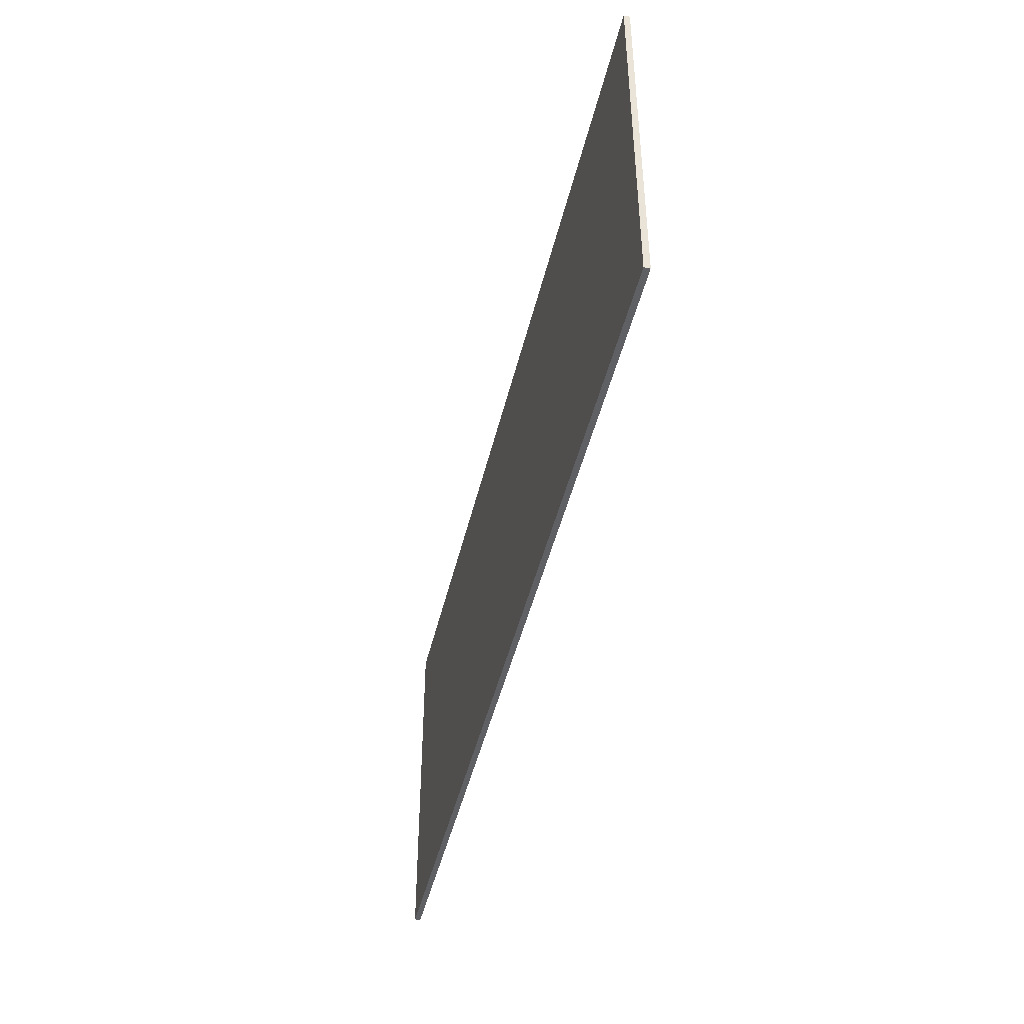
<metadata>
{"format":"obj","ext":"obj","renderer":"f3d","projection":"perspective","resolution":1024,"background":"white","views":[{"elev":-45.0,"azim":-103.0,"up":"+Z"}]}
</metadata>
<code>
v 1 0 -0.4
v 1 0 0.4
v -1 0 0.4
v -1 0 -0.4
v -1 -0.0125 -0.4
v 1 -0.0125 -0.4
v 1 0 -0.4
v -1 0 -0.4
v -1 -0.0125 0.4
v -1 -0.0125 -0.4
v -1 0 -0.4
v -1 0 0.4
v 1 -0.0125 0.4
v -1 -0.0125 0.4
v -1 0 0.4
v 1 0 0.4
v 1 -0.0125 -0.4
v 1 -0.0125 0.4
v 1 0 0.4
v 1 0 -0.4
v -0.6394 -0.0125 -0.225
v -0.5716 -0.0125 -0.225
v -0.6168 -0.0125 -0.118
v -0.5781 -0.0125 -0.01798
v -0.6168 -0.0125 -0.118
v -0.5491 -0.0125 -0.1152
v -0.7023 -0.0125 0.226
v -0.7023 -0.0125 0.1654
v -0.45 -0.0125 0.1654
v -0.6168 -0.0125 -0.118
v -0.5716 -0.0125 -0.225
v -0.5491 -0.0125 -0.1152
v -0.5108 -0.0125 -0.01279
v -0.5227 -0.0125 0.07608
v -0.5781 -0.0125 -0.01798
v -0.5227 -0.0125 0.07608
v -0.5108 -0.0125 -0.01279
v -0.4565 -0.0125 0.08247
v -0.5108 -0.0125 -0.01279
v -0.5781 -0.0125 -0.01798
v -0.5491 -0.0125 -0.1152
v -0.4565 -0.0125 0.08247
v -0.45 -0.0125 0.1654
v -0.5227 -0.0125 0.07608
v -0.45 -0.0125 0.1654
v -0.4565 -0.0125 0.08247
v -0.3861 -0.0125 0.1709
v -0.3861 -0.0125 0.1709
v -0.3861 -0.0125 0.226
v -0.45 -0.0125 0.1654
v -0.45 -0.0125 0.1654
v -0.3861 -0.0125 0.226
v -0.7023 -0.0125 0.226
v -0.2749 -0.0125 -0.225
v -0.2072 -0.0125 -0.225
v -0.2523 -0.0125 -0.118
v -0.2137 -0.0125 -0.01798
v -0.2523 -0.0125 -0.118
v -0.1847 -0.0125 -0.1152
v -0.3378 -0.0125 0.226
v -0.3378 -0.0125 0.1654
v -0.08559 -0.0125 0.1654
v -0.2523 -0.0125 -0.118
v -0.2072 -0.0125 -0.225
v -0.1847 -0.0125 -0.1152
v -0.1464 -0.0125 -0.01279
v -0.1583 -0.0125 0.07608
v -0.2137 -0.0125 -0.01798
v -0.1583 -0.0125 0.07608
v -0.1464 -0.0125 -0.01279
v -0.09211 -0.0125 0.08247
v -0.1464 -0.0125 -0.01279
v -0.2137 -0.0125 -0.01798
v -0.1847 -0.0125 -0.1152
v -0.09211 -0.0125 0.08247
v -0.08559 -0.0125 0.1654
v -0.1583 -0.0125 0.07608
v -0.08559 -0.0125 0.1654
v -0.09211 -0.0125 0.08247
v -0.02173 -0.0125 0.1709
v -0.02173 -0.0125 0.1709
v -0.02173 -0.0125 0.226
v -0.08559 -0.0125 0.1654
v -0.08559 -0.0125 0.1654
v -0.02173 -0.0125 0.226
v -0.3378 -0.0125 0.226
v 0.06501 -0.0125 -0.182
v 0.1001 -0.0125 -0.1265
v 0.03279 -0.0125 -0.1135
v 0.1001 -0.0125 -0.1265
v 0.06501 -0.0125 -0.182
v 0.1195 -0.0125 -0.1585
v 0.02206 -0.0125 -0.02042
v 0.03279 -0.0125 -0.1135
v 0.09371 -0.0125 -0.08494
v 0.09371 -0.0125 -0.08494
v 0.03279 -0.0125 -0.1135
v 0.1001 -0.0125 -0.1265
v 0.02206 -0.0125 -0.02042
v 0.09371 -0.0125 -0.08494
v 0.1001 -0.0125 -0.04352
v 0.1174 -0.0125 -0.2242
v 0.1887 -0.0125 -0.2383
v 0.1887 -0.0125 -0.1858
v 0.1887 -0.0125 -0.1858
v 0.1195 -0.0125 -0.1585
v 0.1174 -0.0125 -0.2242
v 0.1195 -0.0125 -0.1585
v 0.06501 -0.0125 -0.182
v 0.1174 -0.0125 -0.2242
v 0.02206 -0.0125 -0.02042
v 0.1001 -0.0125 -0.04352
v 0.08819 -0.0125 0.01817
v 0.1195 -0.0125 -0.01198
v 0.08819 -0.0125 0.01817
v 0.1001 -0.0125 -0.04352
v 0.03347 -0.0125 0.08965
v 0.09831 -0.0125 0.09177
v 0.06777 -0.0125 0.1715
v 0.09831 -0.0125 0.09177
v 0.03347 -0.0125 0.08965
v 0.08819 -0.0125 0.01817
v 0.06777 -0.0125 0.1715
v 0.09831 -0.0125 0.09177
v 0.1196 -0.0125 0.144
v 0.08819 -0.0125 0.01817
v 0.1195 -0.0125 -0.01198
v 0.1357 -0.0125 0.0561
v 0.08819 -0.0125 0.01817
v 0.03347 -0.0125 0.08965
v 0.02206 -0.0125 -0.02042
v 0.1907 -0.0125 0.0146
v 0.1357 -0.0125 0.0561
v 0.1195 -0.0125 -0.01198
v 0.1196 -0.0125 0.144
v 0.1525 -0.0125 0.1751
v 0.1228 -0.0125 0.2223
v 0.1228 -0.0125 0.2223
v 0.1525 -0.0125 0.1751
v 0.1965 -0.0125 0.2393
v 0.1196 -0.0125 0.144
v 0.1228 -0.0125 0.2223
v 0.06777 -0.0125 0.1715
v 0.1357 -0.0125 0.0561
v 0.1907 -0.0125 0.0146
v 0.1978 -0.0125 0.06907
v 0.1887 -0.0125 -0.1858
v 0.1887 -0.0125 -0.2383
v 0.252 -0.0125 -0.2276
v 0.2745 -0.0125 -0.1255
v 0.2555 -0.0125 -0.1579
v 0.302 -0.0125 -0.1955
v 0.2808 -0.0125 -0.08429
v 0.2745 -0.0125 -0.1255
v 0.3345 -0.0125 -0.1461
v 0.256 -0.0125 -0.01231
v 0.2808 -0.0125 -0.08429
v 0.3351 -0.0125 -0.02159
v 0.2555 -0.0125 -0.1579
v 0.252 -0.0125 -0.2276
v 0.302 -0.0125 -0.1955
v 0.256 -0.0125 -0.01231
v 0.2575 -0.0125 0.05857
v 0.1907 -0.0125 0.0146
v 0.3345 -0.0125 -0.1461
v 0.3453 -0.0125 -0.08363
v 0.2808 -0.0125 -0.08429
v 0.256 -0.0125 -0.01231
v 0.3351 -0.0125 -0.02159
v 0.3046 -0.0125 0.02707
v 0.2808 -0.0125 -0.08429
v 0.3453 -0.0125 -0.08363
v 0.3351 -0.0125 -0.02159
v 0.2745 -0.0125 -0.1255
v 0.302 -0.0125 -0.1955
v 0.3345 -0.0125 -0.1461
v 0.256 -0.0125 -0.01231
v 0.3046 -0.0125 0.02707
v 0.2575 -0.0125 0.05857
v 0.1965 -0.0125 0.2393
v 0.1971 -0.0125 0.1855
v 0.255 -0.0125 0.231
v 0.1965 -0.0125 0.2393
v 0.1525 -0.0125 0.1751
v 0.1971 -0.0125 0.1855
v 0.255 -0.0125 0.231
v 0.1971 -0.0125 0.1855
v 0.2558 -0.0125 0.1667
v 0.2558 -0.0125 0.1667
v 0.2996 -0.0125 0.206
v 0.255 -0.0125 0.231
v 0.3288 -0.0125 0.1658
v 0.2558 -0.0125 0.1667
v 0.2801 -0.0125 0.1115
v 0.3288 -0.0125 0.1658
v 0.2996 -0.0125 0.206
v 0.2558 -0.0125 0.1667
v 0.3288 -0.0125 0.1658
v 0.2801 -0.0125 0.1115
v 0.3414 -0.0125 0.1115
v 0.1907 -0.0125 0.0146
v 0.2575 -0.0125 0.05857
v 0.1978 -0.0125 0.06907
v 0.2555 -0.0125 -0.1579
v 0.1887 -0.0125 -0.1858
v 0.252 -0.0125 -0.2276
v 0.4276 -0.0125 -0.1777
v 0.4737 -0.0125 -0.1399
v 0.3973 -0.0125 -0.1029
v 0.4737 -0.0125 -0.1399
v 0.4276 -0.0125 -0.1777
v 0.5034 -0.0125 -0.1728
v 0.3973 -0.0125 -0.1029
v 0.4564 -0.0125 -0.08295
v 0.3871 -0.0125 1.2e-05
v 0.4564 -0.0125 -0.08295
v 0.3973 -0.0125 -0.1029
v 0.4737 -0.0125 -0.1399
v 0.4776 -0.0125 -0.2231
v 0.5463 -0.0125 -0.2383
v 0.5034 -0.0125 -0.1728
v 0.5463 -0.0125 -0.1838
v 0.5034 -0.0125 -0.1728
v 0.5463 -0.0125 -0.2383
v 0.5463 -0.0125 -0.2383
v 0.5895 -0.0125 -0.1729
v 0.5463 -0.0125 -0.1838
v 0.4776 -0.0125 -0.2231
v 0.5034 -0.0125 -0.1728
v 0.4276 -0.0125 -0.1777
v 0.3973 -0.0125 0.1033
v 0.3871 -0.0125 1.2e-05
v 0.4564 -0.0125 0.08328
v 0.4507 -0.0125 1.2e-05
v 0.3871 -0.0125 1.2e-05
v 0.4564 -0.0125 -0.08295
v 0.4737 -0.0125 0.1406
v 0.4276 -0.0125 0.1783
v 0.3973 -0.0125 0.1033
v 0.4564 -0.0125 0.08328
v 0.3871 -0.0125 1.2e-05
v 0.4507 -0.0125 1.2e-05
v 0.5034 -0.0125 0.1738
v 0.4276 -0.0125 0.1783
v 0.4737 -0.0125 0.1406
v 0.4776 -0.0125 0.224
v 0.5034 -0.0125 0.1738
v 0.5463 -0.0125 0.2393
v 0.4776 -0.0125 0.224
v 0.4276 -0.0125 0.1783
v 0.5034 -0.0125 0.1738
v 0.4737 -0.0125 0.1406
v 0.3973 -0.0125 0.1033
v 0.4564 -0.0125 0.08328
v 0.6191 -0.0125 -0.1402
v 0.5895 -0.0125 -0.1729
v 0.6658 -0.0125 -0.1777
v 0.6156 -0.0125 -0.2231
v 0.5895 -0.0125 -0.1729
v 0.5463 -0.0125 -0.2383
v 0.6963 -0.0125 -0.1029
v 0.6362 -0.0125 -0.08336
v 0.6191 -0.0125 -0.1402
v 0.6658 -0.0125 -0.1777
v 0.5895 -0.0125 -0.1729
v 0.6156 -0.0125 -0.2231
v 0.7065 -0.0125 1.2e-05
v 0.6362 -0.0125 -0.08336
v 0.6963 -0.0125 -0.1029
v 0.642 -0.0125 1.2e-05
v 0.7065 -0.0125 1.2e-05
v 0.6362 -0.0125 0.0837
v 0.642 -0.0125 1.2e-05
v 0.6362 -0.0125 -0.08336
v 0.7065 -0.0125 1.2e-05
v 0.6963 -0.0125 -0.1029
v 0.6191 -0.0125 -0.1402
v 0.6658 -0.0125 -0.1777
v 0.5463 -0.0125 0.1848
v 0.5895 -0.0125 0.1738
v 0.5463 -0.0125 0.2393
v 0.6154 -0.0125 0.2241
v 0.5463 -0.0125 0.2393
v 0.5895 -0.0125 0.1738
v 0.5895 -0.0125 0.1738
v 0.6656 -0.0125 0.1785
v 0.6154 -0.0125 0.2241
v 0.5463 -0.0125 0.1848
v 0.5463 -0.0125 0.2393
v 0.5034 -0.0125 0.1738
v 0.6362 -0.0125 0.0837
v 0.6963 -0.0125 0.1035
v 0.6191 -0.0125 0.1409
v 0.6963 -0.0125 0.1035
v 0.6362 -0.0125 0.0837
v 0.7065 -0.0125 1.2e-05
v 0.6191 -0.0125 0.1409
v 0.6656 -0.0125 0.1785
v 0.5895 -0.0125 0.1738
v 0.6656 -0.0125 0.1785
v 0.6191 -0.0125 0.1409
v 0.6963 -0.0125 0.1035
v -0.83 -0.0125 -0.391
v -0.6394 -0.0125 -0.225
v -0.6168 -0.0125 -0.118
v -0.6394 -0.0125 -0.225
v -0.83 -0.0125 -0.391
v -0.5716 -0.0125 -0.225
v -0.7023 -0.0125 0.1654
v -0.83 -0.0125 -0.391
v -0.6168 -0.0125 -0.118
v -0.2749 -0.0125 -0.225
v -0.5716 -0.0125 -0.225
v -0.83 -0.0125 -0.391
v -0.2072 -0.0125 -0.225
v -0.2749 -0.0125 -0.225
v -0.83 -0.0125 -0.391
v -0.5491 -0.0125 -0.1152
v -0.5716 -0.0125 -0.225
v -0.2749 -0.0125 -0.225
v -0.83 -0.0125 -0.391
v 0.1887 -0.0125 -0.2383
v -0.2072 -0.0125 -0.225
v -0.5108 -0.0125 -0.01279
v -0.5491 -0.0125 -0.1152
v -0.2523 -0.0125 -0.118
v -0.5108 -0.0125 -0.01279
v -0.2523 -0.0125 -0.118
v -0.4565 -0.0125 0.08247
v -0.5491 -0.0125 -0.1152
v -0.2749 -0.0125 -0.225
v -0.2523 -0.0125 -0.118
v -0.2137 -0.0125 -0.01798
v -0.4565 -0.0125 0.08247
v -0.2523 -0.0125 -0.118
v -0.2072 -0.0125 -0.225
v 0.03279 -0.0125 -0.1135
v -0.1847 -0.0125 -0.1152
v -0.7023 -0.0125 0.1654
v -0.6168 -0.0125 -0.118
v -0.5781 -0.0125 -0.01798
v 0.03279 -0.0125 -0.1135
v -0.2072 -0.0125 -0.225
v 0.06501 -0.0125 -0.182
v 0.1195 -0.0125 -0.1585
v 0.1887 -0.0125 -0.1858
v 0.1001 -0.0125 -0.1265
v 0.1174 -0.0125 -0.2242
v -0.2072 -0.0125 -0.225
v 0.1887 -0.0125 -0.2383
v 0.09371 -0.0125 -0.08494
v 0.1001 -0.0125 -0.1265
v 0.2745 -0.0125 -0.1255
v -0.1464 -0.0125 -0.01279
v 0.03279 -0.0125 -0.1135
v 0.02206 -0.0125 -0.02042
v -0.1464 -0.0125 -0.01279
v -0.1847 -0.0125 -0.1152
v 0.03279 -0.0125 -0.1135
v -0.09211 -0.0125 0.08247
v -0.1464 -0.0125 -0.01279
v 0.02206 -0.0125 -0.02042
v 0.1001 -0.0125 -0.04352
v 0.09371 -0.0125 -0.08494
v 0.1907 -0.0125 0.0146
v 0.1907 -0.0125 0.0146
v 0.1195 -0.0125 -0.01198
v 0.1001 -0.0125 -0.04352
v 0.1907 -0.0125 0.0146
v 0.09371 -0.0125 -0.08494
v 0.2808 -0.0125 -0.08429
v 0.1001 -0.0125 -0.1265
v 0.1887 -0.0125 -0.1858
v 0.2745 -0.0125 -0.1255
v 0.06501 -0.0125 -0.182
v -0.2072 -0.0125 -0.225
v 0.1174 -0.0125 -0.2242
v -0.83 -0.0125 -0.391
v 0.83 -0.0125 -0.391
v 0.1887 -0.0125 -0.2383
v -0.45 -0.0125 0.1654
v -0.7023 -0.0125 0.1654
v -0.5227 -0.0125 0.07608
v -0.5227 -0.0125 0.07608
v -0.7023 -0.0125 0.1654
v -0.5781 -0.0125 -0.01798
v -0.2137 -0.0125 -0.01798
v -0.1583 -0.0125 0.07608
v -0.3378 -0.0125 0.1654
v -0.3378 -0.0125 0.1654
v -0.4565 -0.0125 0.08247
v -0.2137 -0.0125 -0.01798
v -0.3861 -0.0125 0.226
v -0.83 -0.0125 0.273
v -0.7023 -0.0125 0.226
v -0.7023 -0.0125 0.226
v -0.83 -0.0125 0.273
v -0.7023 -0.0125 0.1654
v -0.08559 -0.0125 0.1654
v -0.3378 -0.0125 0.1654
v -0.1583 -0.0125 0.07608
v -0.3861 -0.0125 0.226
v -0.3378 -0.0125 0.226
v -0.83 -0.0125 0.273
v -0.3861 -0.0125 0.226
v -0.3861 -0.0125 0.1709
v -0.3378 -0.0125 0.226
v -0.3378 -0.0125 0.226
v -0.3861 -0.0125 0.1709
v -0.3378 -0.0125 0.1654
v -0.3861 -0.0125 0.1709
v -0.4565 -0.0125 0.08247
v -0.3378 -0.0125 0.1654
v -0.83 -0.0125 0.273
v -0.3378 -0.0125 0.226
v -0.02173 -0.0125 0.226
v -0.7023 -0.0125 0.1654
v -0.83 -0.0125 0.273
v -0.83 -0.0125 -0.391
v 0.03347 -0.0125 0.08965
v -0.09211 -0.0125 0.08247
v 0.02206 -0.0125 -0.02042
v 0.09831 -0.0125 0.09177
v 0.08819 -0.0125 0.01817
v 0.1357 -0.0125 0.0561
v 0.1196 -0.0125 0.144
v 0.1357 -0.0125 0.0561
v 0.1978 -0.0125 0.06907
v 0.1357 -0.0125 0.0561
v 0.1196 -0.0125 0.144
v 0.09831 -0.0125 0.09177
v 0.1196 -0.0125 0.144
v 0.1978 -0.0125 0.06907
v 0.1525 -0.0125 0.1751
v -0.02173 -0.0125 0.1709
v 0.06777 -0.0125 0.1715
v -0.02173 -0.0125 0.226
v 0.06777 -0.0125 0.1715
v -0.02173 -0.0125 0.1709
v 0.03347 -0.0125 0.08965
v -0.02173 -0.0125 0.226
v 0.06777 -0.0125 0.1715
v 0.1228 -0.0125 0.2223
v 0.1971 -0.0125 0.1855
v 0.1525 -0.0125 0.1751
v 0.1978 -0.0125 0.06907
v 0.1228 -0.0125 0.2223
v 0.1965 -0.0125 0.2393
v -0.02173 -0.0125 0.226
v -0.02173 -0.0125 0.226
v 0.1965 -0.0125 0.2393
v -0.83 -0.0125 0.273
v 0.1978 -0.0125 0.06907
v 0.2558 -0.0125 0.1667
v 0.1971 -0.0125 0.1855
v 0.03347 -0.0125 0.08965
v -0.02173 -0.0125 0.1709
v -0.09211 -0.0125 0.08247
v -0.83 -0.0125 0.273
v 0.1965 -0.0125 0.2393
v 0.83 -0.0125 0.273
v 0.2745 -0.0125 -0.1255
v 0.2808 -0.0125 -0.08429
v 0.09371 -0.0125 -0.08494
v 0.1887 -0.0125 -0.1858
v 0.2555 -0.0125 -0.1579
v 0.2745 -0.0125 -0.1255
v 0.302 -0.0125 -0.1955
v 0.4276 -0.0125 -0.1777
v 0.3345 -0.0125 -0.1461
v 0.4776 -0.0125 -0.2231
v 0.4276 -0.0125 -0.1777
v 0.302 -0.0125 -0.1955
v 0.302 -0.0125 -0.1955
v 0.252 -0.0125 -0.2276
v 0.4776 -0.0125 -0.2231
v 0.3973 -0.0125 -0.1029
v 0.3345 -0.0125 -0.1461
v 0.4276 -0.0125 -0.1777
v 0.256 -0.0125 -0.01231
v 0.1907 -0.0125 0.0146
v 0.2808 -0.0125 -0.08429
v 0.3453 -0.0125 -0.08363
v 0.3973 -0.0125 -0.1029
v 0.3871 -0.0125 1.2e-05
v 0.3453 -0.0125 -0.08363
v 0.3871 -0.0125 1.2e-05
v 0.3351 -0.0125 -0.02159
v 0.3345 -0.0125 -0.1461
v 0.3973 -0.0125 -0.1029
v 0.3453 -0.0125 -0.08363
v 0.3046 -0.0125 0.02707
v 0.3351 -0.0125 -0.02159
v 0.3871 -0.0125 1.2e-05
v 0.4776 -0.0125 -0.2231
v 0.252 -0.0125 -0.2276
v 0.5463 -0.0125 -0.2383
v 0.6156 -0.0125 -0.2231
v 0.83 -0.0125 -0.391
v 0.6658 -0.0125 -0.1777
v 0.83 -0.0125 -0.391
v 0.6156 -0.0125 -0.2231
v 0.5463 -0.0125 -0.2383
v 0.6658 -0.0125 -0.1777
v 0.83 -0.0125 -0.391
v 0.6963 -0.0125 -0.1029
v 0.252 -0.0125 -0.2276
v 0.83 -0.0125 -0.391
v 0.5463 -0.0125 -0.2383
v 0.6362 -0.0125 -0.08336
v 0.4564 -0.0125 -0.08295
v 0.4737 -0.0125 -0.1399
v 0.4737 -0.0125 -0.1399
v 0.5034 -0.0125 -0.1728
v 0.5463 -0.0125 -0.1838
v 0.6191 -0.0125 -0.1402
v 0.6362 -0.0125 -0.08336
v 0.4737 -0.0125 -0.1399
v 0.642 -0.0125 1.2e-05
v 0.4564 -0.0125 -0.08295
v 0.6362 -0.0125 -0.08336
v 0.5463 -0.0125 -0.1838
v 0.6191 -0.0125 -0.1402
v 0.4737 -0.0125 -0.1399
v 0.5463 -0.0125 -0.1838
v 0.5895 -0.0125 -0.1729
v 0.6191 -0.0125 -0.1402
v 0.83 -0.0125 -0.391
v 0.7065 -0.0125 1.2e-05
v 0.6963 -0.0125 -0.1029
v 0.252 -0.0125 -0.2276
v 0.1887 -0.0125 -0.2383
v 0.83 -0.0125 -0.391
v 0.2575 -0.0125 0.05857
v 0.3046 -0.0125 0.02707
v 0.2801 -0.0125 0.1115
v 0.3414 -0.0125 0.1115
v 0.2801 -0.0125 0.1115
v 0.3046 -0.0125 0.02707
v 0.2801 -0.0125 0.1115
v 0.2558 -0.0125 0.1667
v 0.1978 -0.0125 0.06907
v 0.3414 -0.0125 0.1115
v 0.3871 -0.0125 1.2e-05
v 0.3973 -0.0125 0.1033
v 0.4737 -0.0125 0.1406
v 0.4564 -0.0125 0.08328
v 0.6362 -0.0125 0.0837
v 0.3046 -0.0125 0.02707
v 0.3871 -0.0125 1.2e-05
v 0.3414 -0.0125 0.1115
v 0.4776 -0.0125 0.224
v 0.255 -0.0125 0.231
v 0.2996 -0.0125 0.206
v 0.4276 -0.0125 0.1783
v 0.3288 -0.0125 0.1658
v 0.3973 -0.0125 0.1033
v 0.3288 -0.0125 0.1658
v 0.4276 -0.0125 0.1783
v 0.2996 -0.0125 0.206
v 0.3288 -0.0125 0.1658
v 0.3414 -0.0125 0.1115
v 0.3973 -0.0125 0.1033
v 0.4776 -0.0125 0.224
v 0.2996 -0.0125 0.206
v 0.4276 -0.0125 0.1783
v 0.4564 -0.0125 0.08328
v 0.4507 -0.0125 1.2e-05
v 0.642 -0.0125 1.2e-05
v 0.1978 -0.0125 0.06907
v 0.2575 -0.0125 0.05857
v 0.2801 -0.0125 0.1115
v 0.6191 -0.0125 0.1409
v 0.5463 -0.0125 0.1848
v 0.4737 -0.0125 0.1406
v 0.4737 -0.0125 0.1406
v 0.6362 -0.0125 0.0837
v 0.6191 -0.0125 0.1409
v 0.4737 -0.0125 0.1406
v 0.5463 -0.0125 0.1848
v 0.5034 -0.0125 0.1738
v 0.6963 -0.0125 0.1035
v 0.7065 -0.0125 1.2e-05
v 0.83 -0.0125 0.273
v 0.4564 -0.0125 0.08328
v 0.642 -0.0125 1.2e-05
v 0.6362 -0.0125 0.0837
v 0.4776 -0.0125 0.224
v 0.5463 -0.0125 0.2393
v 0.255 -0.0125 0.231
v 0.6154 -0.0125 0.2241
v 0.83 -0.0125 0.273
v 0.5463 -0.0125 0.2393
v 0.83 -0.0125 0.273
v 0.6154 -0.0125 0.2241
v 0.6656 -0.0125 0.1785
v 0.6656 -0.0125 0.1785
v 0.6963 -0.0125 0.1035
v 0.83 -0.0125 0.273
v 0.5463 -0.0125 0.1848
v 0.6191 -0.0125 0.1409
v 0.5895 -0.0125 0.1738
v 0.83 -0.0125 0.273
v 0.1965 -0.0125 0.2393
v 0.5463 -0.0125 0.2393
v 0.7065 -0.0125 1.2e-05
v 0.83 -0.0125 -0.391
v 0.83 -0.0125 0.273
v 0.4507 -0.0125 1.2e-05
v 0.4564 -0.0125 -0.08295
v 0.642 -0.0125 1.2e-05
v 0.5463 -0.0125 0.2393
v 0.1965 -0.0125 0.2393
v 0.255 -0.0125 0.231
v -1 -0.0125 0.4
v -0.83 -0.0125 0.273
v 0.83 -0.0125 0.273
v 1 -0.0125 0.4
v -0.83 -0.0125 0.273
v -1 -0.0125 0.4
v -1 -0.0125 -0.4
v -0.83 -0.0125 -0.391
v -0.83 -0.0125 -0.391
v -1 -0.0125 -0.4
v 1 -0.0125 -0.4
v 0.83 -0.0125 -0.391
v 1 -0.0125 0.4
v 0.83 -0.0125 0.273
v 0.83 -0.0125 -0.391
v 1 -0.0125 -0.4
g mesh568337
f 1 3 2
f 3 1 4
f 5 7 6
f 7 5 8
f 9 11 10
f 11 9 12
f 13 15 14
f 15 13 16
f 17 19 18
f 19 17 20
g mesh568339
f 21 22 23
f 24 25 26
f 27 28 29
f 30 31 32
f 33 34 35
f 36 37 38
f 39 40 41
f 42 43 44
f 45 46 47
f 48 49 50
f 51 52 53
f 54 55 56
f 57 58 59
f 60 61 62
f 63 64 65
f 66 67 68
f 69 70 71
f 72 73 74
f 75 76 77
f 78 79 80
f 81 82 83
f 84 85 86
f 87 88 89
f 90 91 92
f 93 94 95
f 96 97 98
f 99 100 101
f 102 103 104
f 105 106 107
f 108 109 110
f 111 112 113
f 114 115 116
f 117 118 119
f 120 121 122
f 123 124 125
f 126 127 128
f 129 130 131
f 132 133 134
f 135 136 137
f 138 139 140
f 141 142 143
f 144 145 146
f 147 148 149
f 150 151 152
f 153 154 155
f 156 157 158
f 159 160 161
f 162 163 164
f 165 166 167
f 168 169 170
f 171 172 173
f 174 175 176
f 177 178 179
f 180 181 182
f 183 184 185
f 186 187 188
f 189 190 191
f 192 193 194
f 195 196 197
f 198 199 200
f 201 202 203
f 204 205 206
f 207 208 209
f 210 211 212
f 213 214 215
f 216 217 218
f 219 220 221
f 222 223 224
f 225 226 227
f 228 229 230
f 231 232 233
f 234 235 236
f 237 238 239
f 240 241 242
f 243 244 245
f 246 247 248
f 249 250 251
f 252 253 254
f 255 256 257
f 258 259 260
f 261 262 263
f 264 265 266
f 267 268 269
f 270 271 272
f 273 274 275
f 276 277 278
f 279 280 281
f 282 283 284
f 285 286 287
f 288 289 290
f 291 292 293
f 294 295 296
f 297 298 299
f 300 301 302
f 303 304 305
f 306 307 308
f 309 310 311
f 312 313 314
f 315 316 317
f 318 319 320
f 321 322 323
f 324 325 326
f 327 328 329
f 330 331 332
f 333 334 335
f 336 337 338
f 339 340 341
f 342 343 344
f 345 346 347
f 348 349 350
f 351 352 353
f 354 355 356
f 357 358 359
f 360 361 362
f 363 364 365
f 366 367 368
f 369 370 371
f 372 373 374
f 375 376 377
f 378 379 380
f 381 382 383
f 384 385 386
f 387 388 389
f 390 391 392
f 393 394 395
f 396 397 398
f 399 400 401
f 402 403 404
f 405 406 407
f 408 409 410
f 411 412 413
f 414 415 416
f 417 418 419
f 420 421 422
f 423 424 425
f 426 427 428
f 429 430 431
f 432 433 434
f 435 436 437
f 438 439 440
f 441 442 443
f 444 445 446
f 447 448 449
f 450 451 452
f 453 454 455
f 456 457 458
f 459 460 461
f 462 463 464
f 465 466 467
f 468 469 470
f 471 472 473
f 474 475 476
f 477 478 479
f 480 481 482
f 483 484 485
f 486 487 488
f 489 490 491
f 492 493 494
f 495 496 497
f 498 499 500
f 501 502 503
f 504 505 506
f 507 508 509
f 510 511 512
f 513 514 515
f 516 517 518
f 519 520 521
f 522 523 524
f 525 526 527
f 528 529 530
f 531 532 533
f 534 535 536
f 537 538 539
f 540 541 542
f 543 544 545
f 546 547 548
f 549 550 551
f 552 553 554
f 555 556 557
f 558 559 560
f 561 562 563
f 564 565 566
f 567 568 569
f 570 571 572
f 573 574 575
f 576 577 578
f 579 580 581
f 582 583 584
f 585 586 587
f 588 589 590
f 591 592 593
f 594 595 596
f 597 598 599
f 600 601 602
f 603 604 605
f 606 607 608
f 609 610 611
f 612 613 614
f 615 616 617
f 617 618 615
f 619 620 621
f 621 622 619
f 623 624 625
f 625 626 623
f 627 628 629
f 629 630 627

</code>
